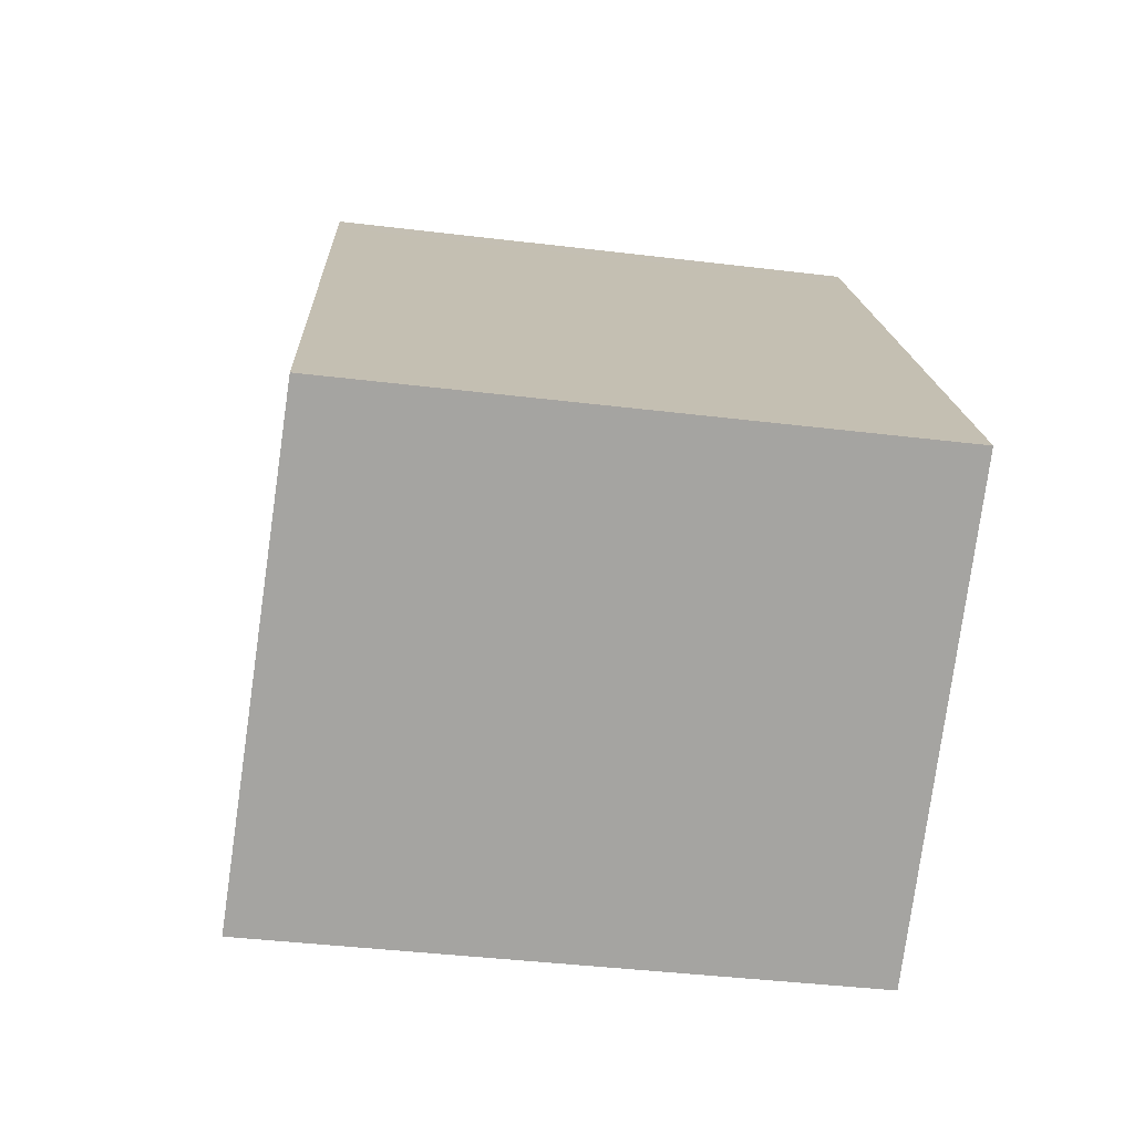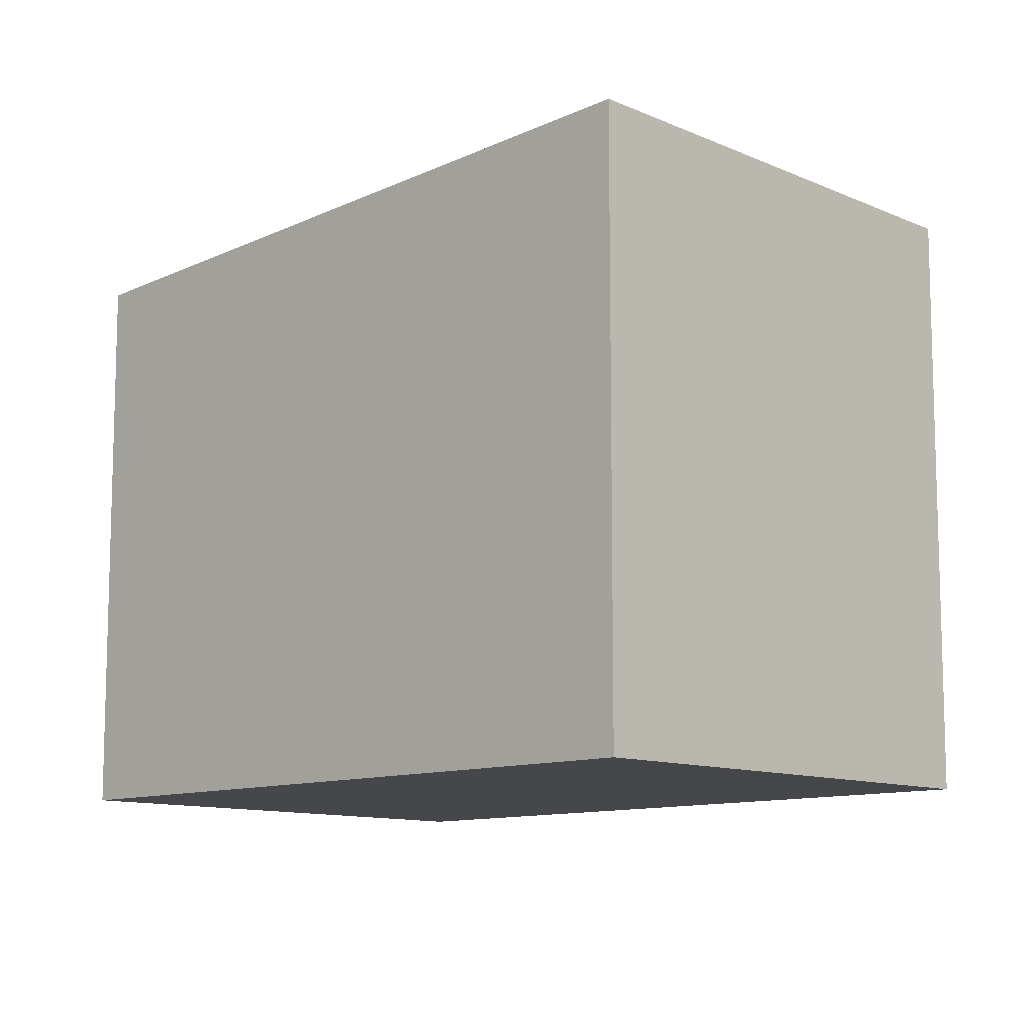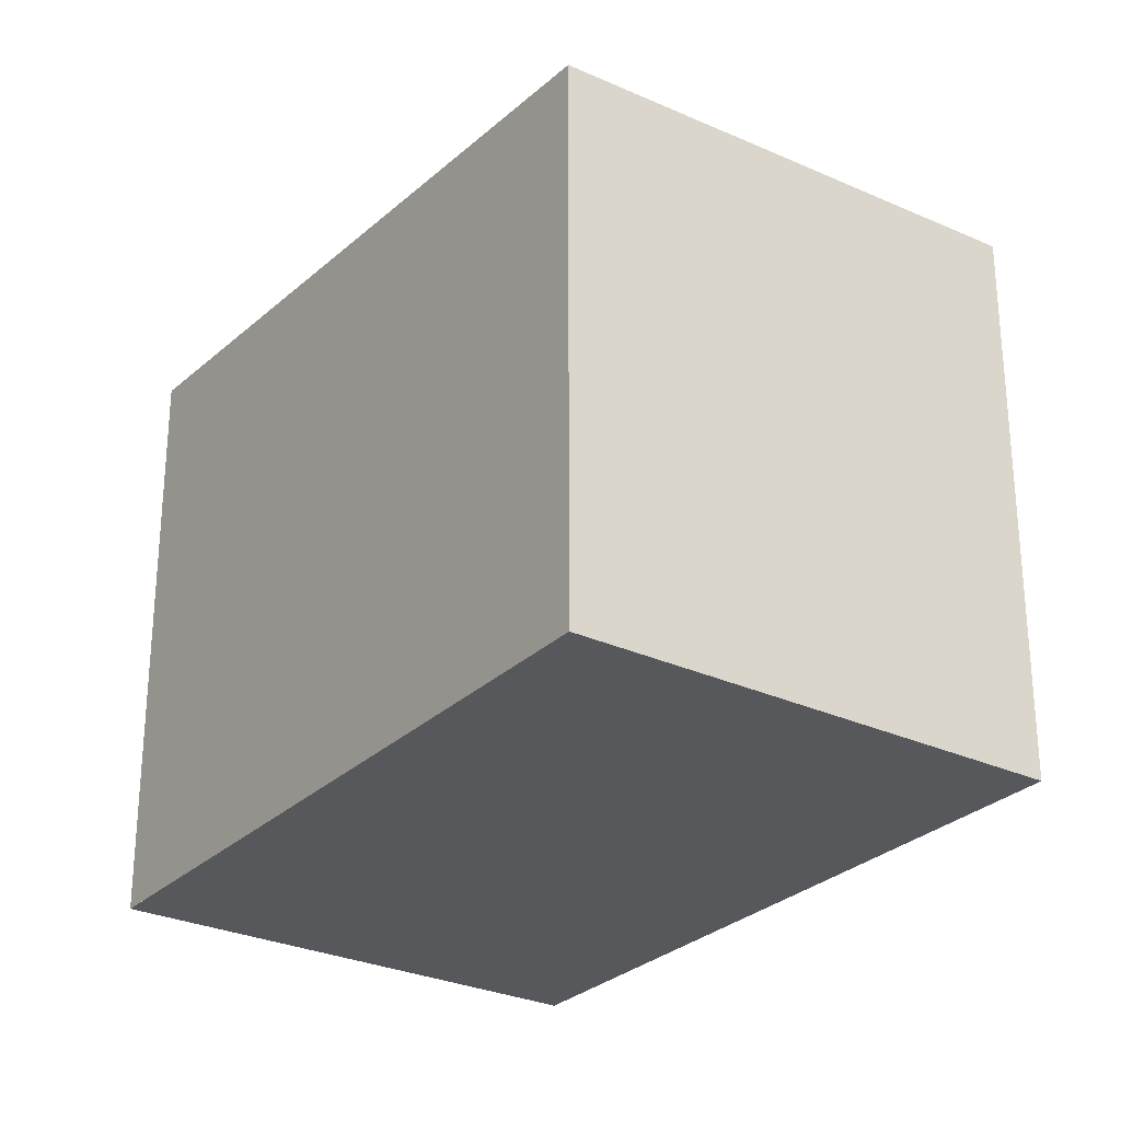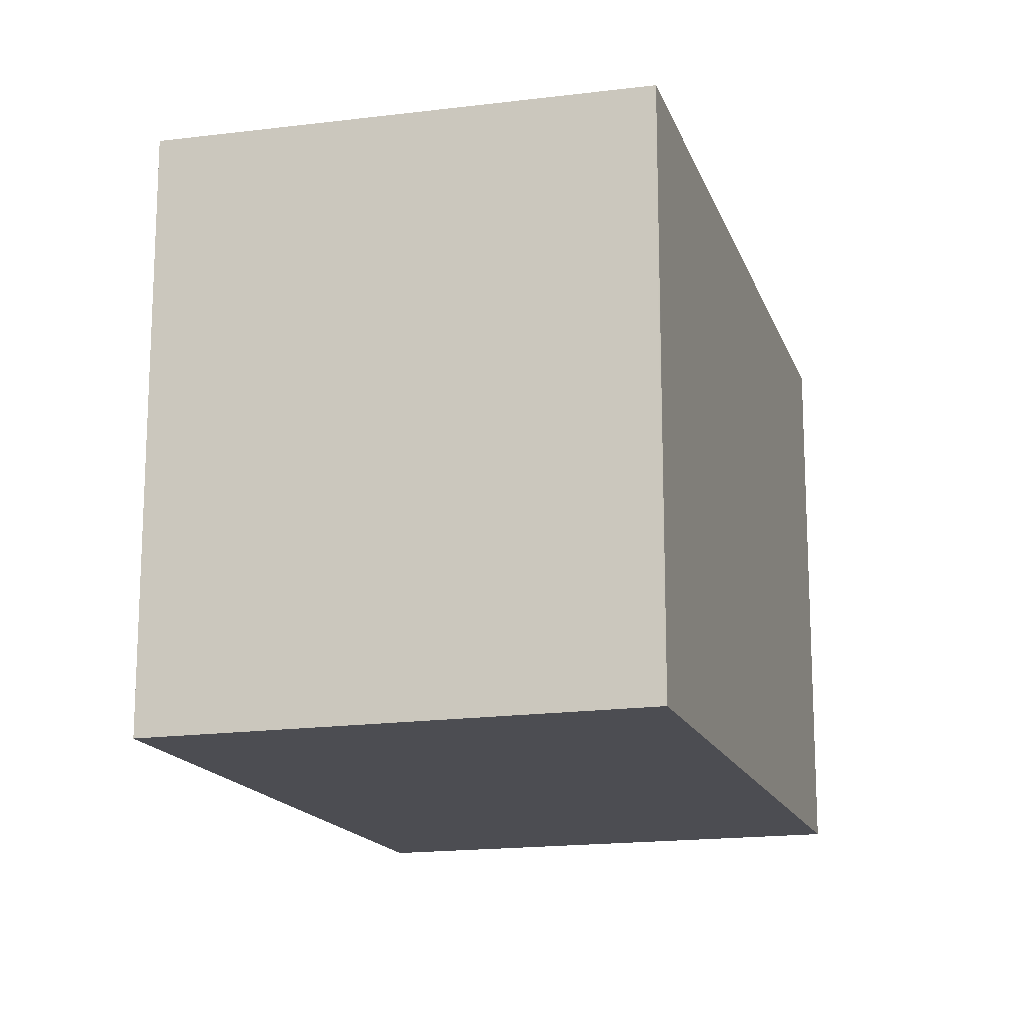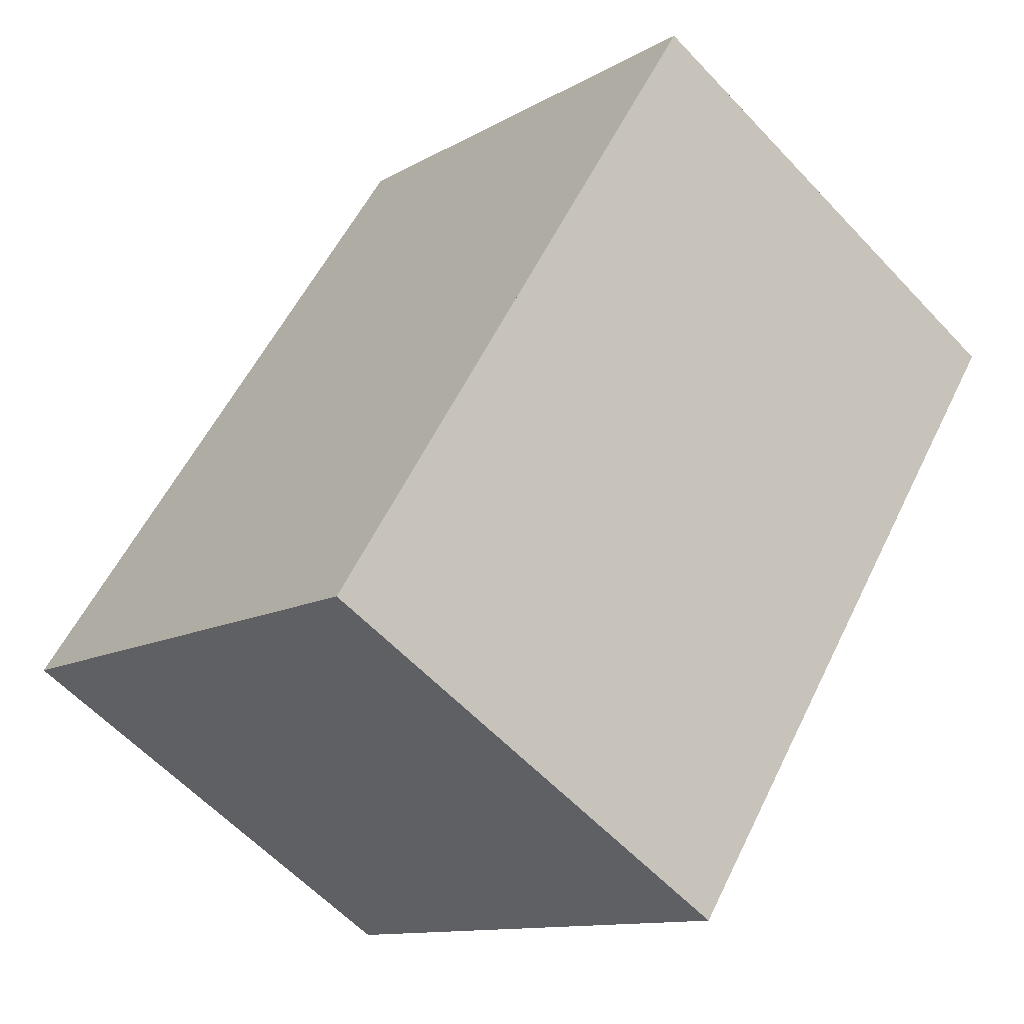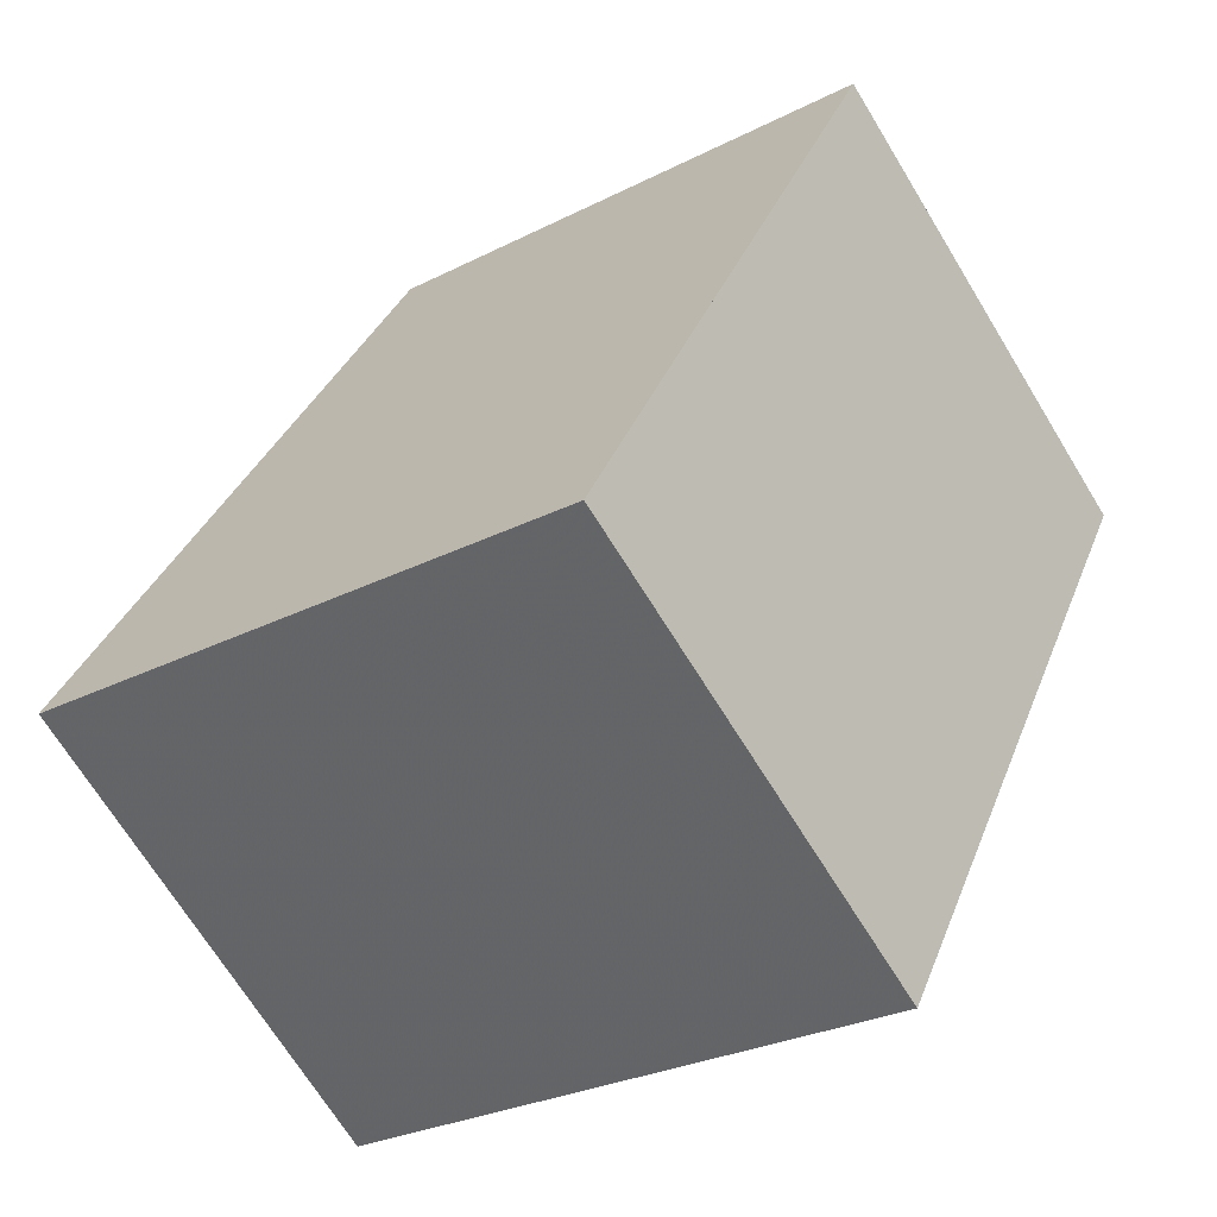
<metadata>
{"format":"obj","ext":"obj","renderer":"f3d","projection":"perspective","resolution":1024,"background":"white","views":[{"elev":-40.5,"azim":81.5,"up":"+Y"},{"elev":-10.8,"azim":-13.1,"up":"+Z"},{"elev":-28.0,"azim":177.4,"up":"+Z"},{"elev":-16.4,"azim":49.4,"up":"+Z"},{"elev":-11.6,"azim":143.8,"up":"+Y"},{"elev":-27.5,"azim":128.2,"up":"+Y"}]}
</metadata>
<code>
v -2265 -824.6 2.252
v -2263 -823.5 2.209
v -2262 -826 2.367
v -2264 -827.1 2.41
v -2263 -823.6 2.217
v -2265 -824.7 2.26
v -2262 -826 2.367
v -2263 -823.6 2.218
v -2263 -823.5 2.209
v -2262 -826 2.367
v -2264 -827.1 2.41
v -2262 -826 2.367
v -2263 -823.5 2.209
v -2265 -824.6 2.252
v -2265 -824.6 0
v -2263 -823.5 0
v -2263 -823.6 2.217
v -2263 -823.5 2.209
v -2263 -823.5 0
v -2263 -823.6 4.441e-16
v -2262 -826 2.367
v -2262 -826 2.367
v -2262 -826 0
v -2262 -826 0
v -2264 -827.1 2.41
v -2264 -827.1 2.41
v -2264 -827.1 0
v -2264 -827.1 0
v -2262 -826 2.367
v -2263 -823.6 2.217
v -2263 -823.6 4.441e-16
v -2262 -826 0
v -2265 -824.6 2.252
v -2265 -824.7 2.26
v -2265 -824.7 0
v -2265 -824.6 0
v -2264 -827.1 2.41
v -2262 -826 2.367
v -2262 -826 0
v -2264 -827.1 0
v -2263 -823.5 2.209
v -2263 -823.5 2.209
v -2263 -823.5 0
v -2263 -823.5 0
v -2265 -824.7 2.26
v -2264 -827.1 2.41
v -2264 -827.1 0
v -2265 -824.7 0
v -2262 -826 2.367
v -2262 -826 2.367
v -2262 -826 0
v -2262 -826 0
v -2265 -824.6 0
v -2263 -823.5 0
v -2262 -826 0
v -2264 -827.1 0
f 9 2 5 8
f 10 8 5 12
f 11 6 8 10
f 8 6 1 9
f 10 7 4 11
f 12 3 7 10
f 14 15 16 13
f 18 19 20 17
f 22 23 24 21
f 26 27 28 25
f 30 31 32 29
f 34 35 36 33
f 38 39 40 37
f 42 43 44 41
f 46 47 48 45
f 50 51 52 49
f 54 55 56 53

</code>
